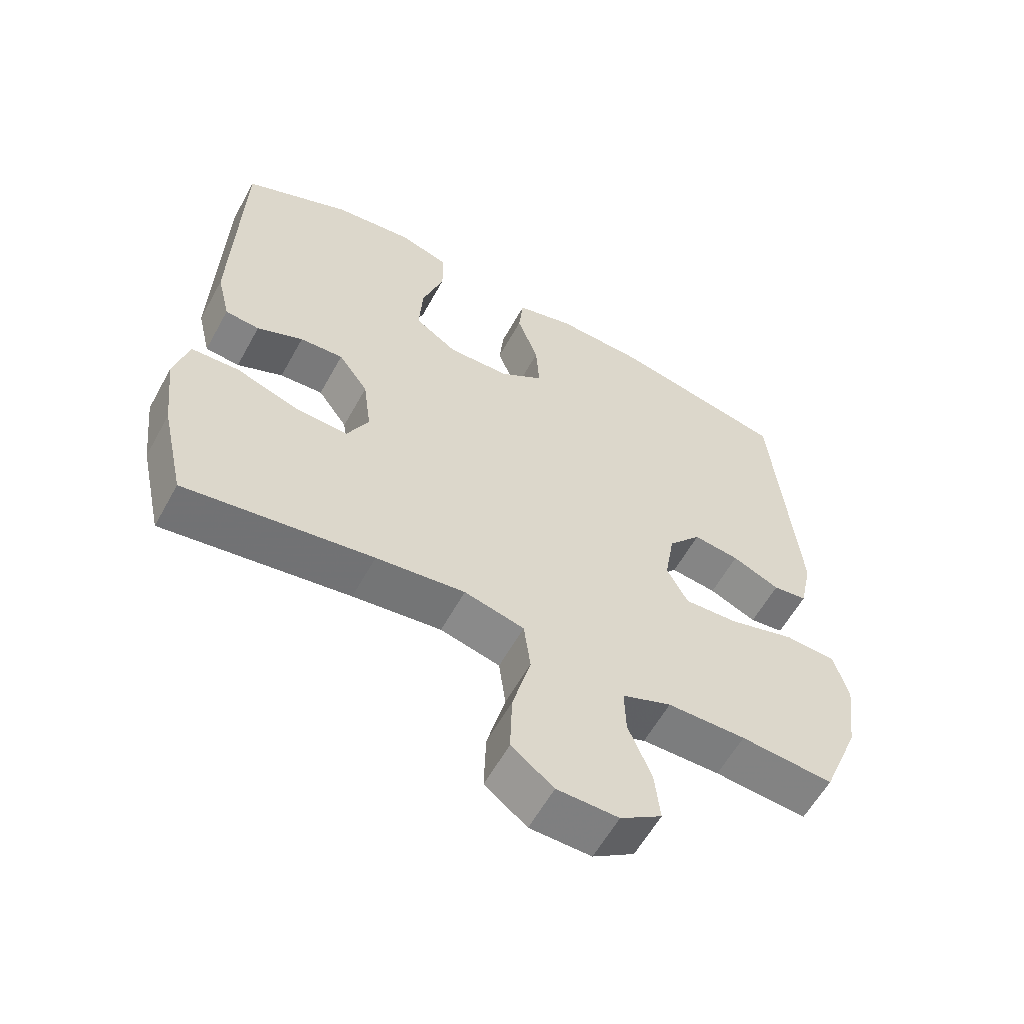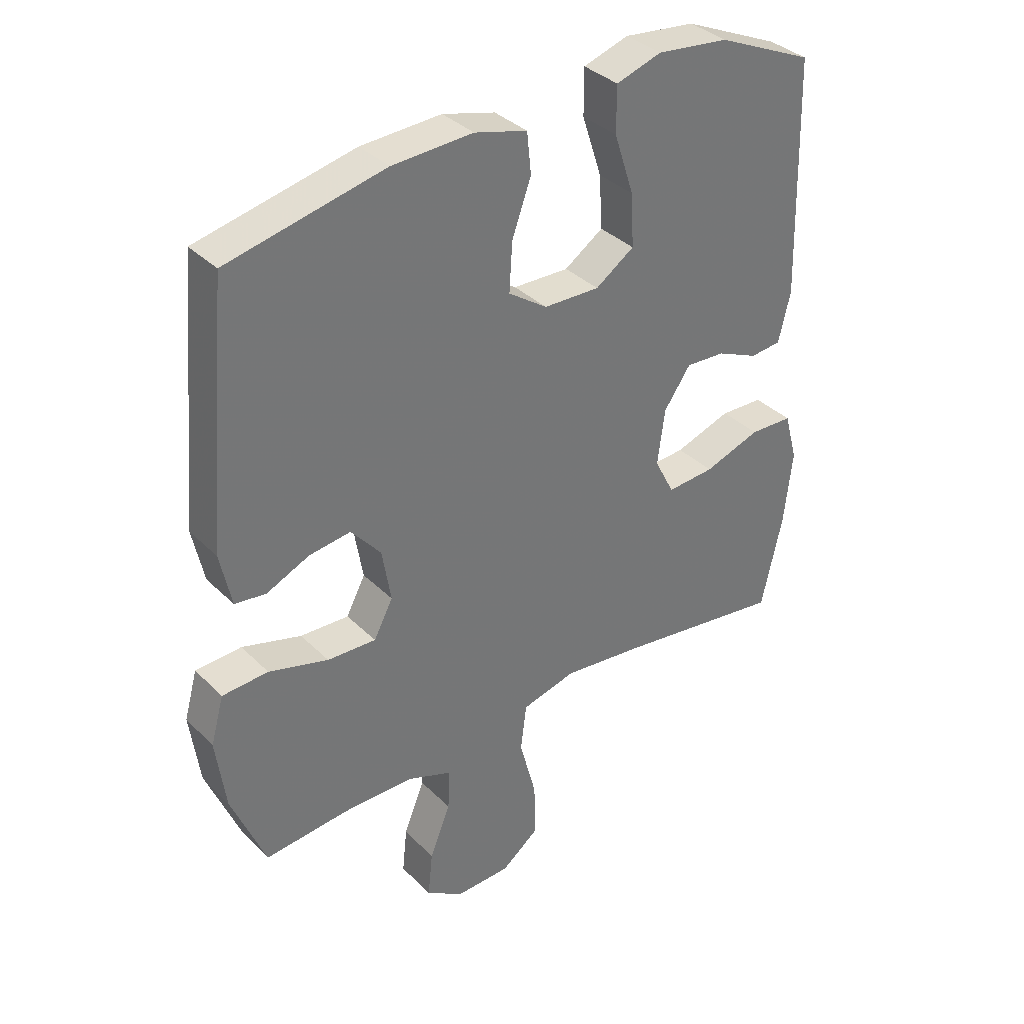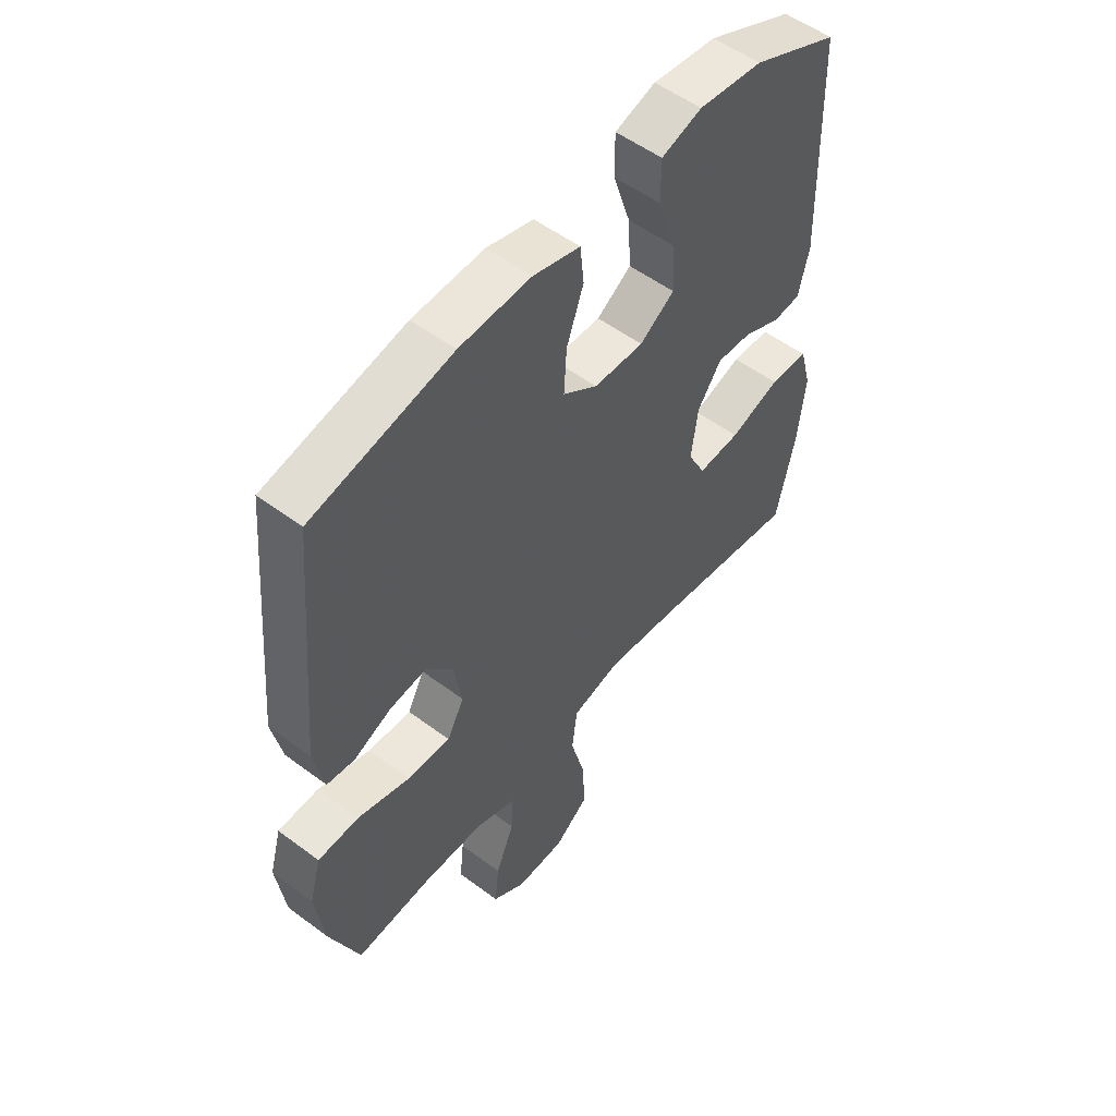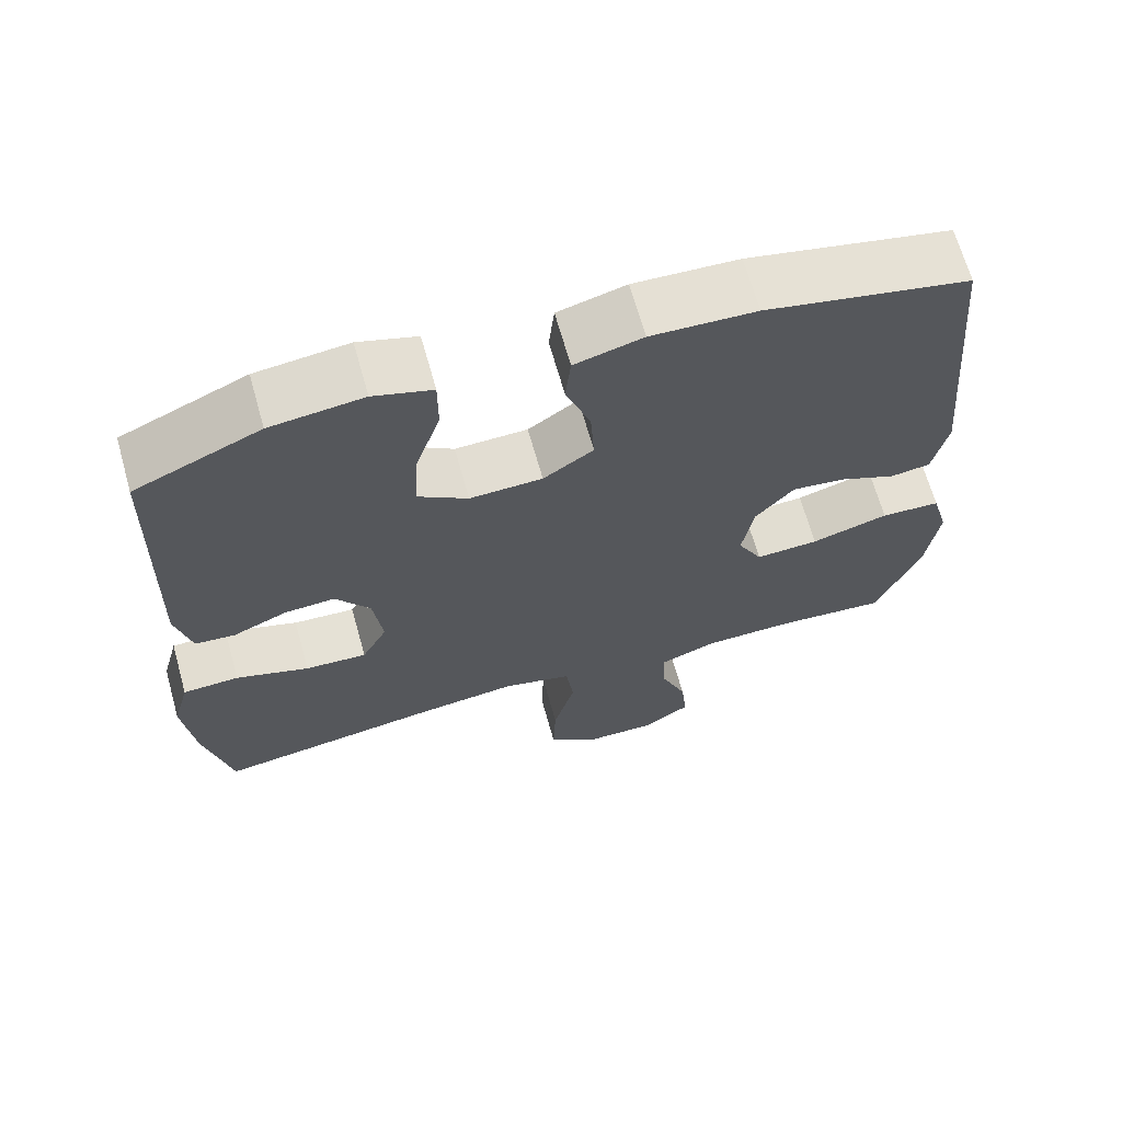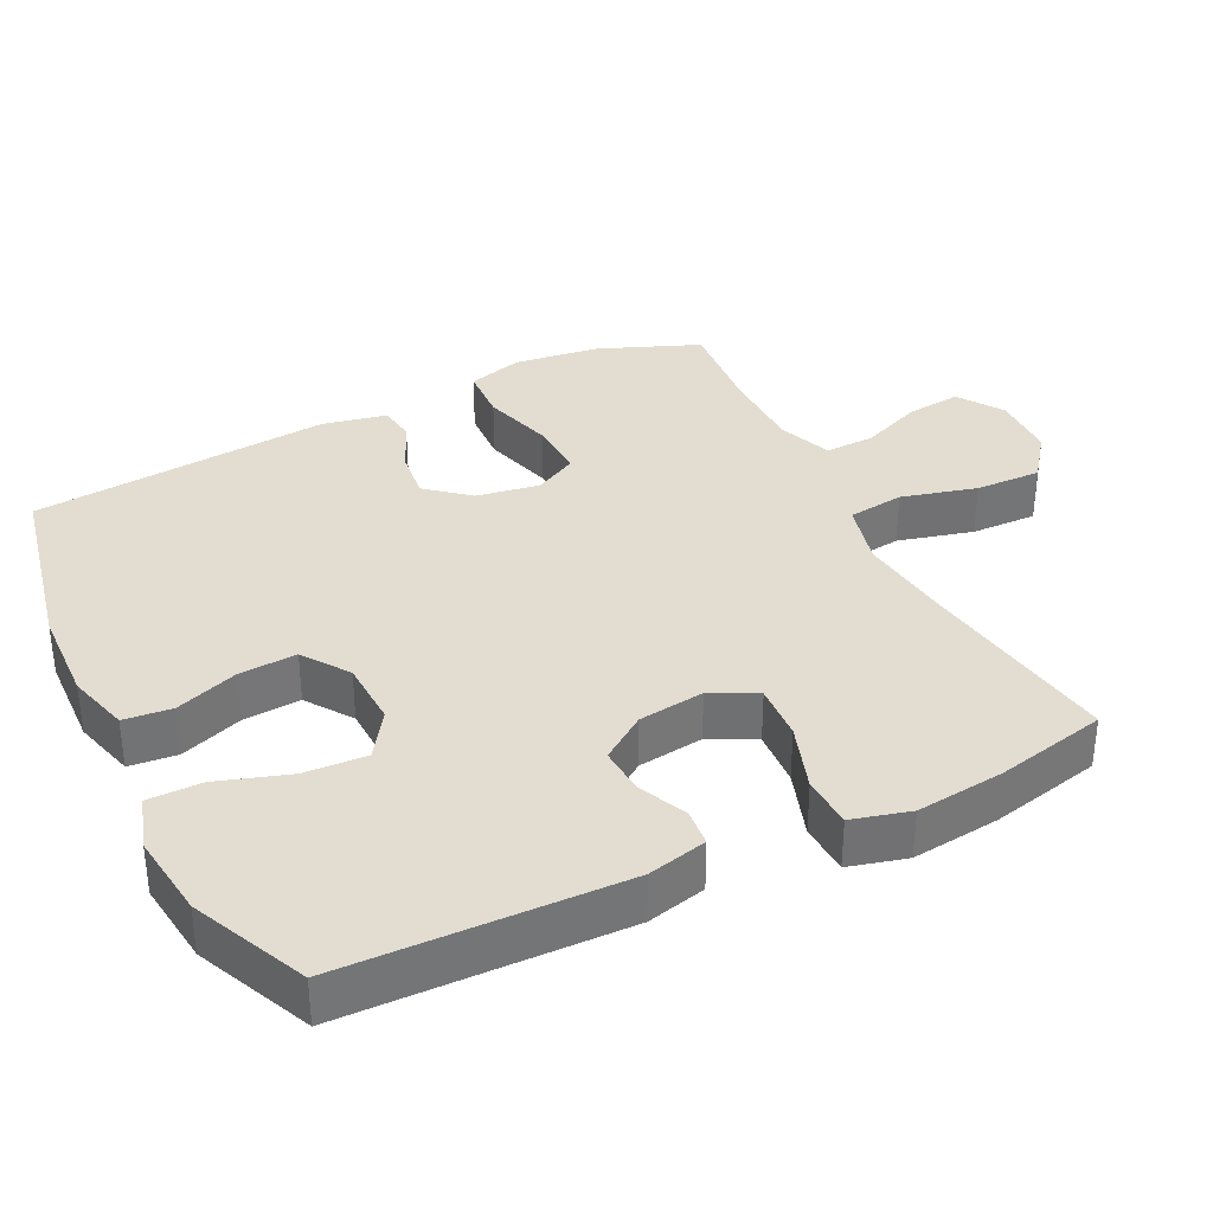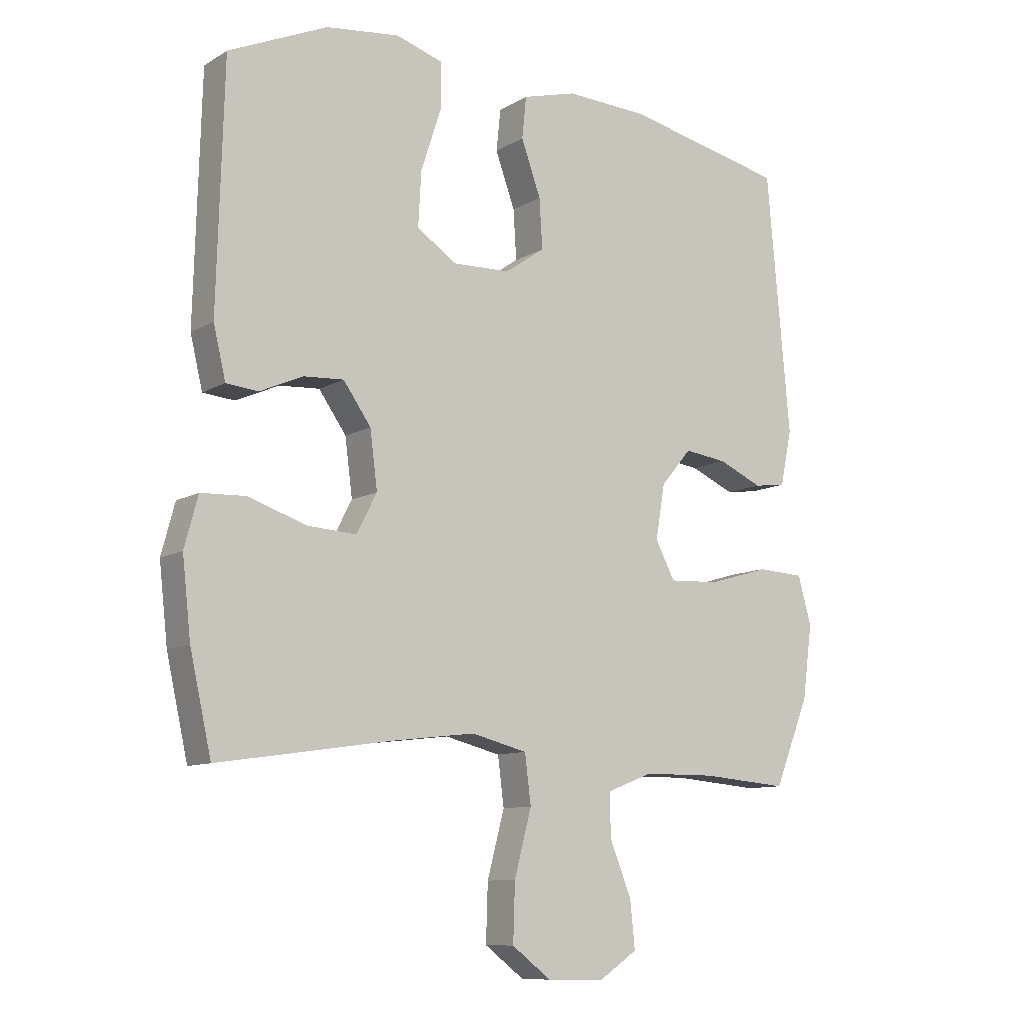
<metadata>
{"format":"obj","ext":"obj","renderer":"f3d","projection":"perspective","resolution":1024,"background":"white","views":[{"elev":-59.2,"azim":151.3,"up":"+Z"},{"elev":35.6,"azim":-38.1,"up":"+Z"},{"elev":53.6,"azim":-51.4,"up":"+Z"},{"elev":67.0,"azim":164.3,"up":"+Z"},{"elev":35.1,"azim":63.6,"up":"+Y"},{"elev":-9.9,"azim":145.4,"up":"+Z"}]}
</metadata>
<code>
v 0.5 0.07 0.5
v 0.511 0.07 0.105
v 0.491 0.07 0.021
v 0.439 0.07 0.016
v 0.369 0.07 0.047
v 0.303 0.07 0.051
v 0.258 0.07 -0.013
v 0.246 0.07 -0.106
v 0.279 0.07 -0.17
v 0.359 0.07 -0.165
v 0.454 0.07 -0.133
v 0.527 0.07 -0.136
v 0.549 0.07 -0.218
v 0.535 0.07 -0.343
v 0.5 0.07 -0.5
v 0.215 0.07 -0.458
v 0.08 0.07 -0.442
v -0.011 0.07 -0.465
v -0.021 0.07 -0.544
v 0.007 0.07 -0.65
v 0.01 0.07 -0.743
v -0.054 0.07 -0.792
v -0.147 0.07 -0.794
v -0.21 0.07 -0.752
v -0.202 0.07 -0.675
v -0.167 0.07 -0.588
v -0.165 0.07 -0.518
v -0.24 0.07 -0.489
v -0.359 0.07 -0.488
v -0.5 0.07 -0.5
v -0.557 0.07 -0.359
v -0.573 0.07 -0.239
v -0.551 0.07 -0.16
v -0.474 0.07 -0.156
v -0.374 0.07 -0.185
v -0.292 0.07 -0.189
v -0.26 0.07 -0.128
v -0.275 0.07 -0.039
v -0.325 0.07 0.02
v -0.395 0.07 0.011
v -0.467 0.07 -0.021
v -0.519 0.07 -0.014
v -0.538 0.07 0.076
v -0.5 0.07 0.5
v -0.237 0.07 0.557
v -0.102 0.07 0.563
v -0.014 0.07 0.539
v -0.007 0.07 0.471
v -0.039 0.07 0.382
v -0.044 0.07 0.301
v 0.021 0.07 0.256
v 0.115 0.07 0.253
v 0.18 0.07 0.297
v 0.175 0.07 0.385
v 0.142 0.07 0.486
v 0.142 0.07 0.562
v 0.218 0.07 0.586
v 0.338 0.07 0.572
v 0.5 0 0.5
v 0.511 0 0.105
v 0.491 0 0.021
v 0.439 0 0.016
v 0.369 0 0.047
v 0.303 0 0.051
v 0.258 0 -0.013
v 0.246 0 -0.106
v 0.279 0 -0.17
v 0.359 0 -0.165
v 0.454 0 -0.133
v 0.527 0 -0.136
v 0.549 0 -0.218
v 0.535 0 -0.343
v 0.5 0 -0.5
v 0.215 0 -0.458
v 0.08 0 -0.442
v -0.011 0 -0.465
v -0.021 0 -0.544
v 0.007 0 -0.65
v 0.01 0 -0.743
v -0.054 0 -0.792
v -0.147 0 -0.794
v -0.21 0 -0.752
v -0.202 0 -0.675
v -0.167 0 -0.588
v -0.165 0 -0.518
v -0.24 0 -0.489
v -0.359 0 -0.488
v -0.5 0 -0.5
v -0.557 0 -0.359
v -0.573 0 -0.239
v -0.551 0 -0.16
v -0.474 0 -0.156
v -0.374 0 -0.185
v -0.292 0 -0.189
v -0.26 0 -0.128
v -0.275 0 -0.039
v -0.325 0 0.02
v -0.395 0 0.011
v -0.467 0 -0.021
v -0.519 0 -0.014
v -0.538 0 0.076
v -0.5 0 0.5
v -0.237 0 0.557
v -0.102 0 0.563
v -0.014 0 0.539
v -0.007 0 0.471
v -0.039 0 0.382
v -0.044 0 0.301
v 0.021 0 0.256
v 0.115 0 0.253
v 0.18 0 0.297
v 0.175 0 0.385
v 0.142 0 0.486
v 0.142 0 0.562
v 0.218 0 0.586
v 0.338 0 0.572
f 54 55 56 57
f 53 54 57 58
f 46 47 48 49
f 46 49 50
f 45 46 50
f 44 45 50
f 43 44 50 51
f 40 41 42 43
f 39 40 43 51
f 32 33 34 35
f 32 35 36
f 29 30 31 32
f 28 29 32 36
f 27 28 36 37
f 23 24 25 26
f 23 26 27
f 22 23 27
f 19 20 21 22
f 18 19 22 27
f 13 14 15 16
f 13 16 17
f 10 11 12 13
f 9 10 13 17
f 8 9 17 18
f 2 3 4 5
f 2 5 6
f 53 58 1 2
f 52 53 2 6
f 38 39 51 52
f 38 52 6 7
f 18 27 37 38
f 7 8 18 38
f 115 114 113 112
f 116 115 112 111
f 107 106 105 104
f 108 107 104
f 108 104 103
f 108 103 102
f 109 108 102 101
f 101 100 99 98
f 109 101 98 97
f 93 92 91 90
f 94 93 90
f 90 89 88 87
f 94 90 87 86
f 95 94 86 85
f 84 83 82 81
f 85 84 81
f 85 81 80
f 80 79 78 77
f 85 80 77 76
f 74 73 72 71
f 75 74 71
f 71 70 69 68
f 75 71 68 67
f 76 75 67 66
f 63 62 61 60
f 64 63 60
f 60 59 116 111
f 64 60 111 110
f 110 109 97 96
f 65 64 110 96
f 96 95 85 76
f 96 76 66 65
f 1 59 60 2
f 2 60 61 3
f 3 61 62 4
f 4 62 63 5
f 5 63 64 6
f 6 64 65 7
f 7 65 66 8
f 8 66 67 9
f 9 67 68 10
f 10 68 69 11
f 11 69 70 12
f 12 70 71 13
f 13 71 72 14
f 14 72 73 15
f 15 73 74 16
f 16 74 75 17
f 17 75 76 18
f 18 76 77 19
f 19 77 78 20
f 20 78 79 21
f 21 79 80 22
f 22 80 81 23
f 23 81 82 24
f 24 82 83 25
f 25 83 84 26
f 26 84 85 27
f 27 85 86 28
f 28 86 87 29
f 29 87 88 30
f 30 88 89 31
f 31 89 90 32
f 32 90 91 33
f 33 91 92 34
f 34 92 93 35
f 35 93 94 36
f 36 94 95 37
f 37 95 96 38
f 38 96 97 39
f 39 97 98 40
f 40 98 99 41
f 41 99 100 42
f 42 100 101 43
f 43 101 102 44
f 44 102 103 45
f 45 103 104 46
f 46 104 105 47
f 47 105 106 48
f 48 106 107 49
f 49 107 108 50
f 50 108 109 51
f 51 109 110 52
f 52 110 111 53
f 53 111 112 54
f 54 112 113 55
f 55 113 114 56
f 56 114 115 57
f 57 115 116 58
f 58 116 59 1

</code>
